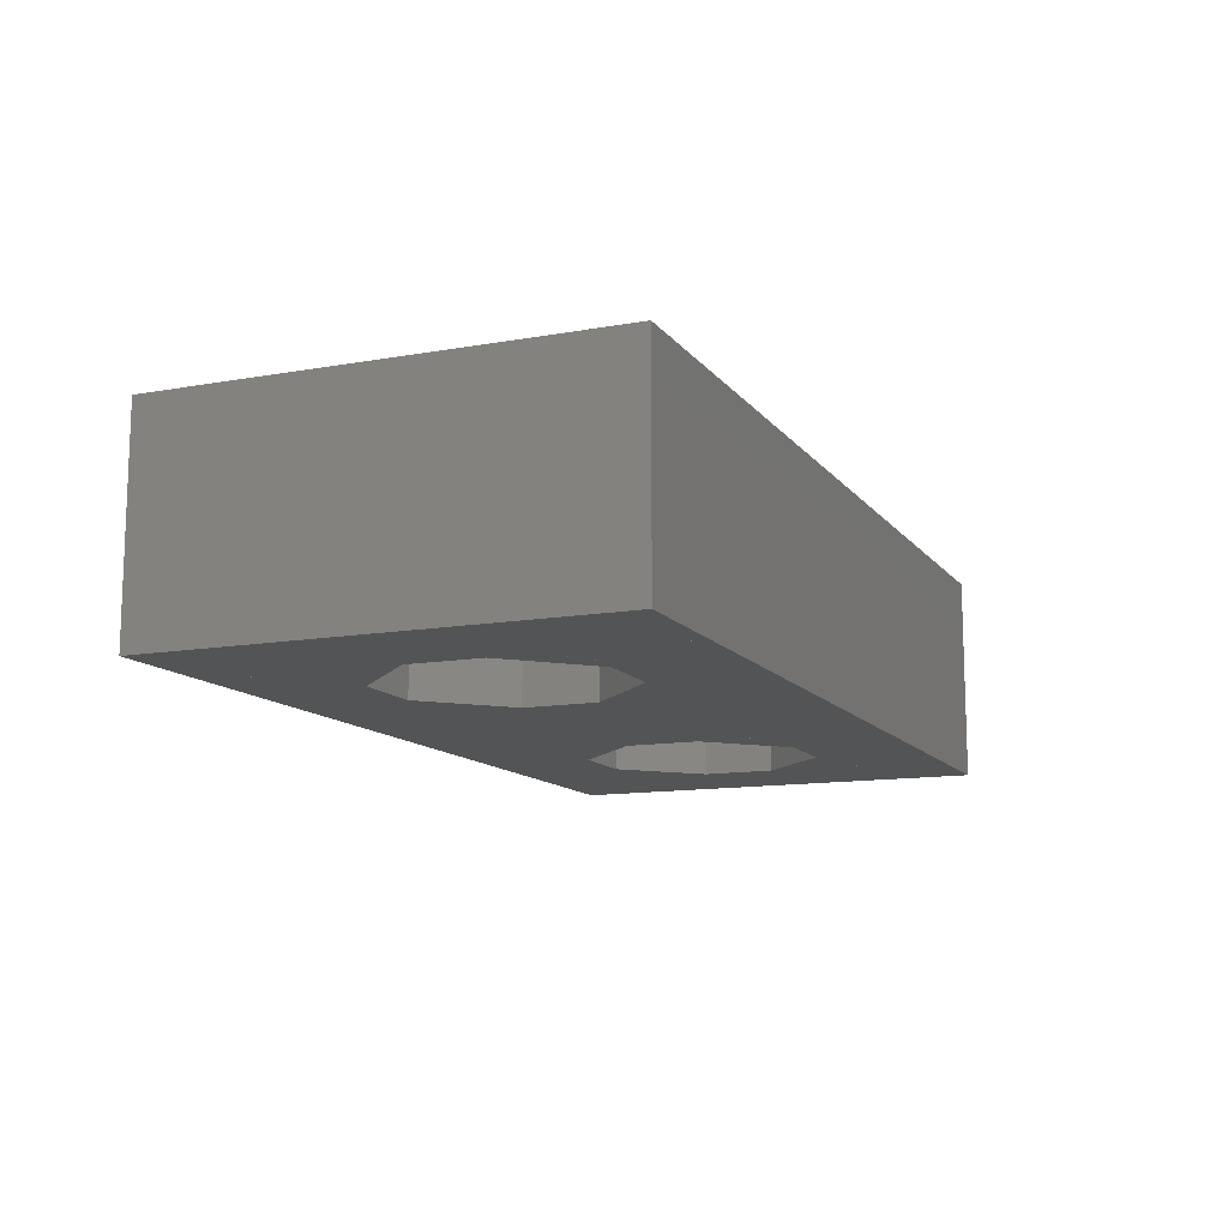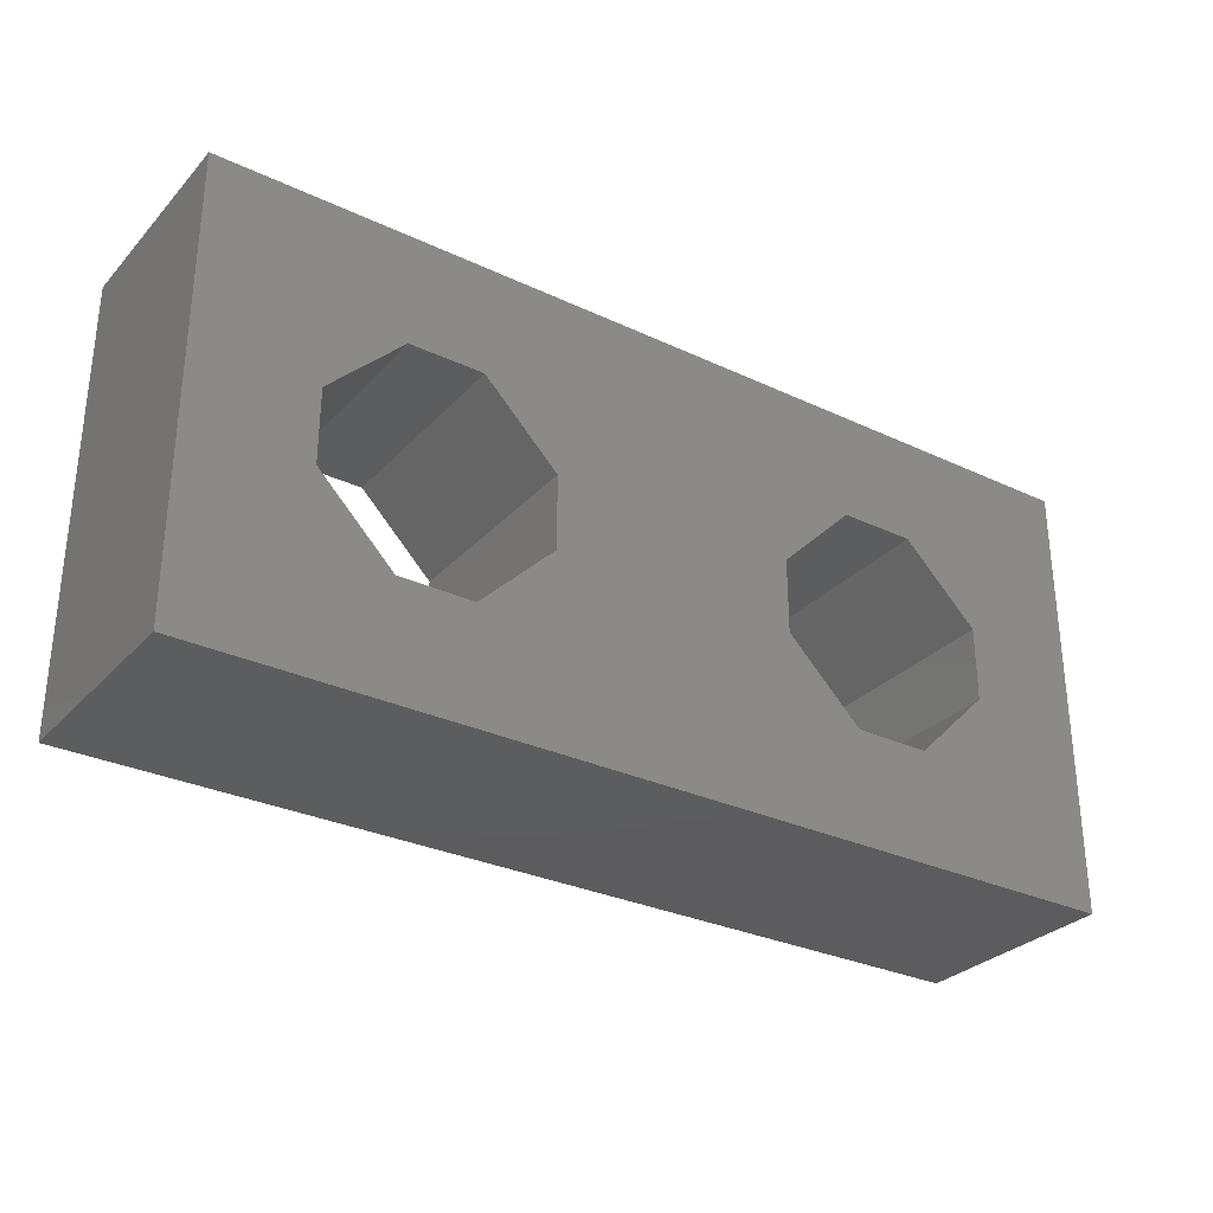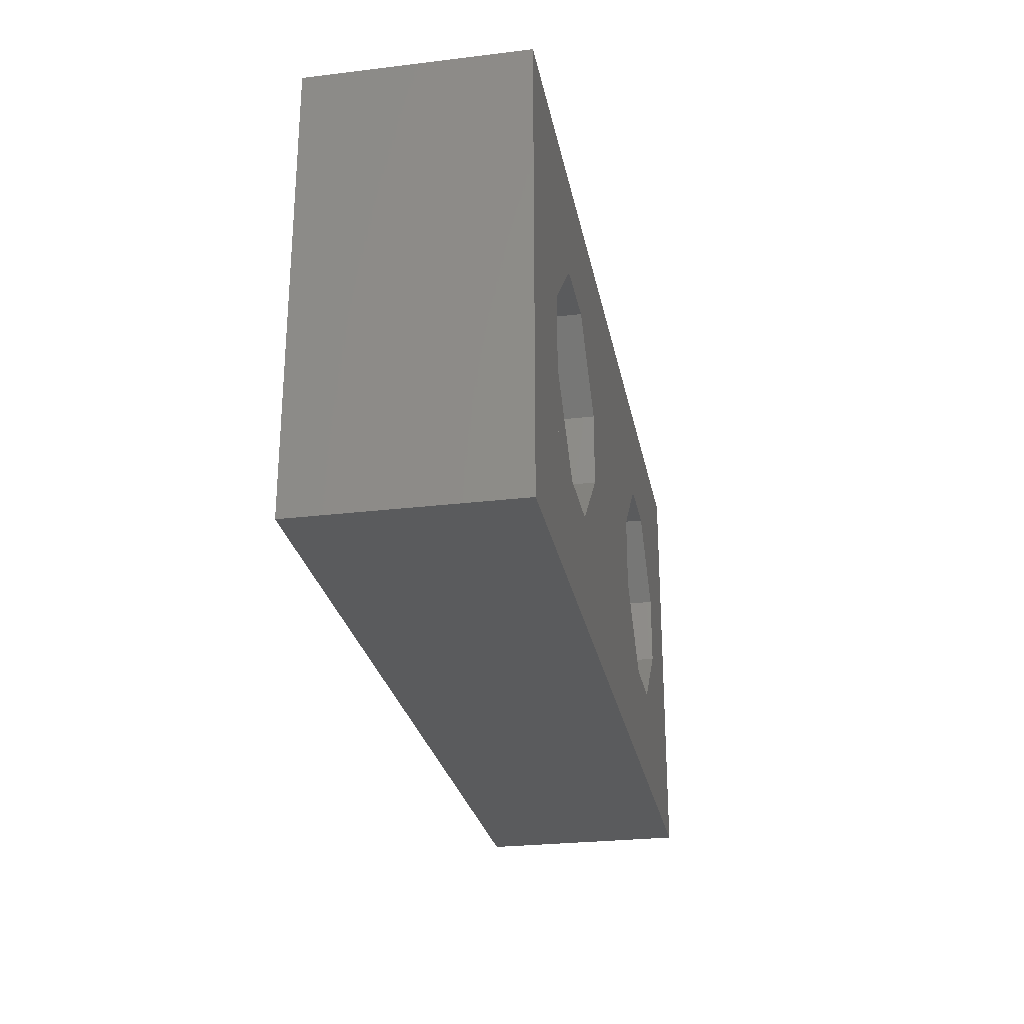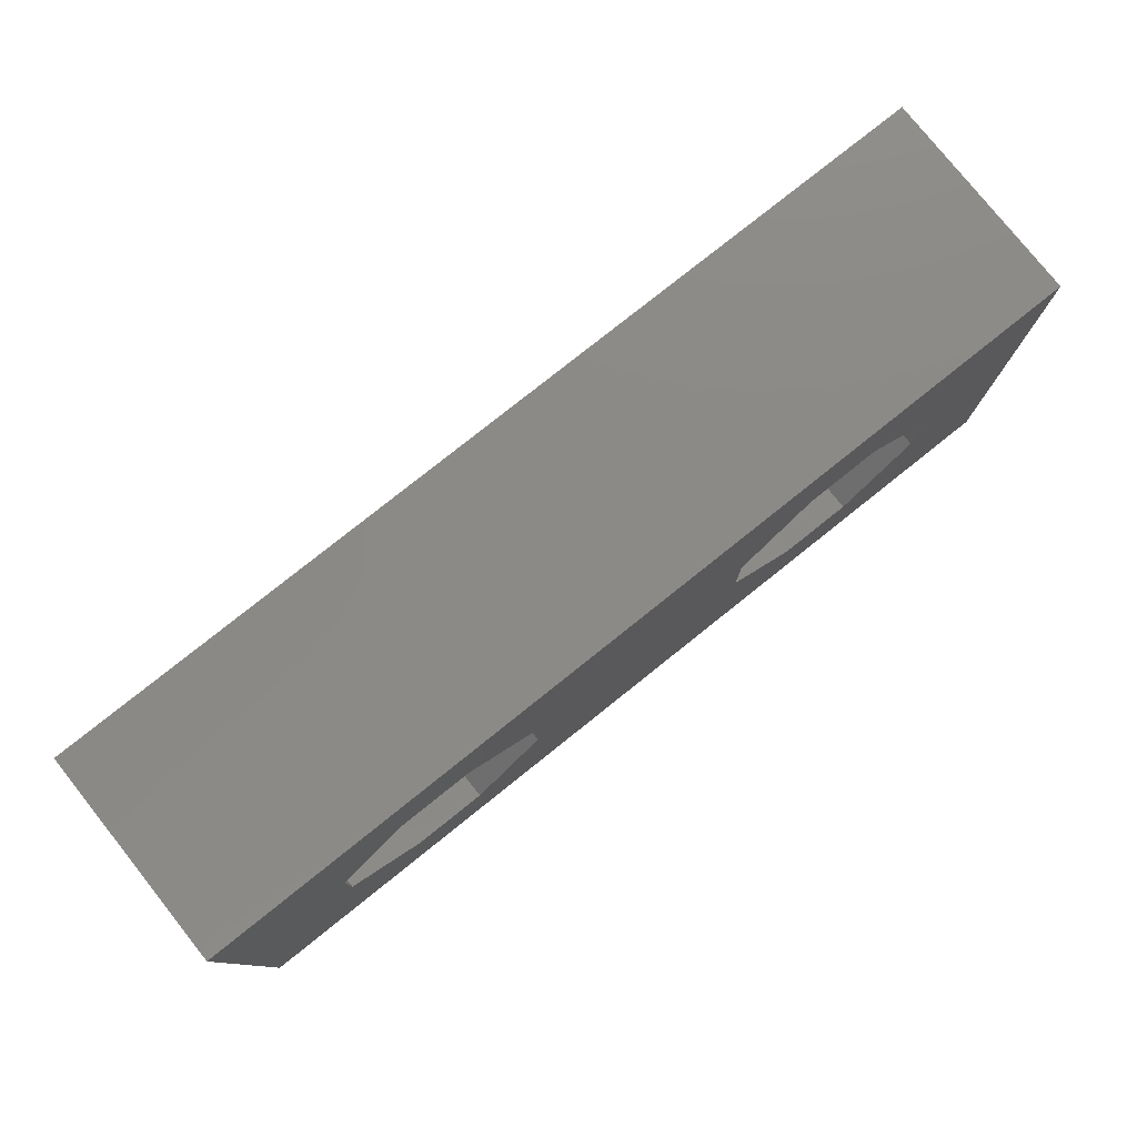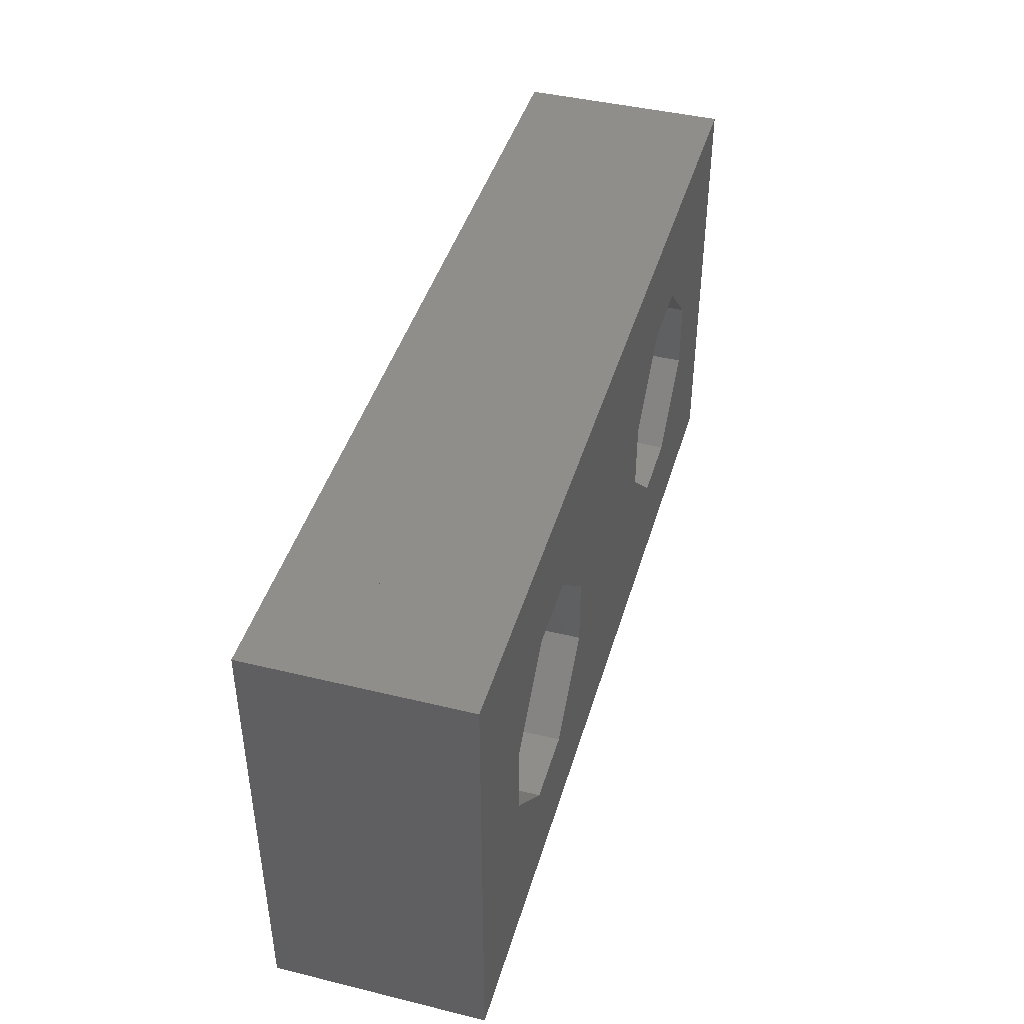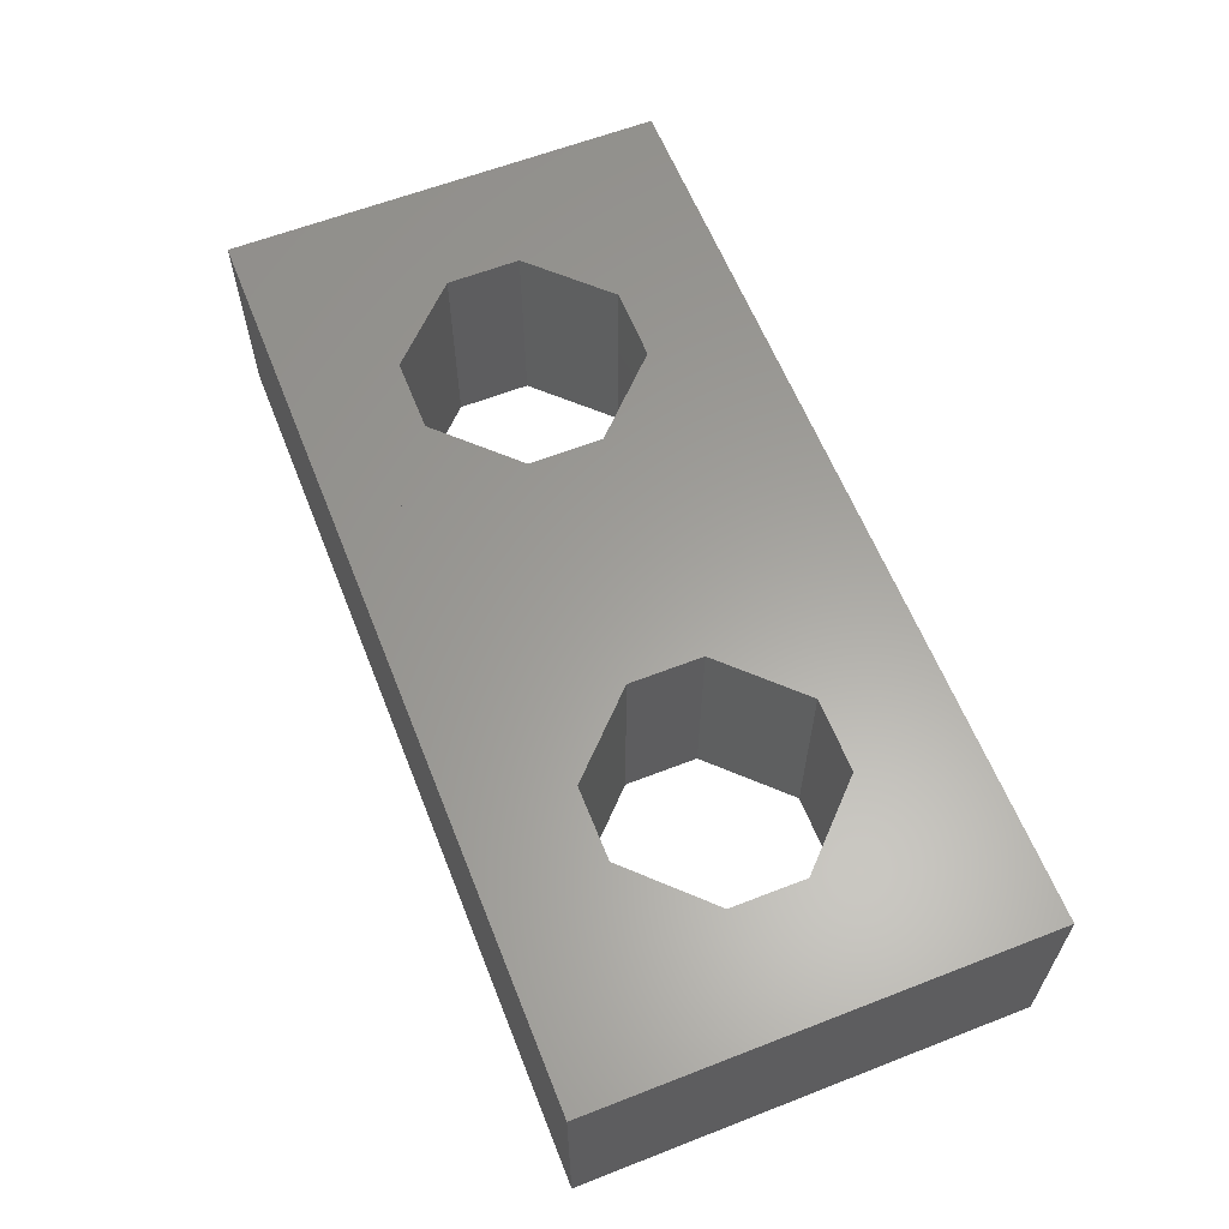
<metadata>
{"format":"stl","ext":"stl","renderer":"f3d","projection":"perspective","resolution":1024,"background":"white","views":[{"elev":-12.1,"azim":-67.2,"up":"+Z"},{"elev":-30.2,"azim":-34.3,"up":"+Y"},{"elev":-26.5,"azim":-79.3,"up":"+Y"},{"elev":78.7,"azim":141.4,"up":"+Y"},{"elev":43.2,"azim":106.1,"up":"+Y"},{"elev":61.3,"azim":68.4,"up":"+Z"}]}
</metadata>
<code>
# stl→obj: 72 verts, 148 faces
v -0.325 0.105 -0.1
v -0.255 0.105 -0.1
v -0.255 0.105 0.1
v -0.325 0.105 0.1
v -0.325 0.035 -0.1
v -0.325 0.035 0.1
v 0.115 0.105 -0.1
v 0.185 0.105 -0.1
v 0.185 0.105 0.1
v 0.115 0.105 0.1
v 0.115 0.035 -0.1
v 0.115 0.035 0.1
v -0.325 -0.105 -0.1
v -0.325 -0.035 -0.1
v -0.325 -0.035 0.1
v -0.325 -0.105 0.1
v -0.255 -0.105 -0.1
v -0.255 -0.105 0.1
v 0.115 -0.105 -0.1
v 0.115 -0.035 -0.1
v 0.115 -0.035 0.1
v 0.115 -0.105 0.1
v 0.185 -0.105 -0.1
v 0.185 -0.105 0.1
v -0.115 -0.105 -0.1
v -0.185 -0.105 -0.1
v -0.185 -0.105 0.1
v -0.115 -0.105 0.1
v -0.115 -0.035 -0.1
v -0.115 -0.035 0.1
v 0.325 -0.105 -0.1
v 0.255 -0.105 -0.1
v 0.255 -0.105 0.1
v 0.325 -0.105 0.1
v 0.325 -0.035 -0.1
v 0.325 -0.035 0.1
v -0.115 0.105 -0.1
v -0.115 0.035 -0.1
v -0.115 0.035 0.1
v -0.115 0.105 0.1
v -0.185 0.105 -0.1
v -0.185 0.105 0.1
v 0.325 0.105 -0.1
v 0.325 0.035 -0.1
v 0.325 0.035 0.1
v 0.325 0.105 0.1
v 0.255 0.105 -0.1
v 0.255 0.105 0.1
v -0.435 -0.21 -0.1
v -0.325 -0.21 -0.1
v -0.325 -0.21 0.1
v -0.435 -0.21 0.1
v -0.325 0.21 -0.1
v -0.325 0.21 0.1
v -0.435 0.21 -0.1
v -0.435 0.21 0.1
v 0.325 -0.21 -0.1
v 0.435 -0.21 -0.1
v 0.435 -0.21 0.1
v 0.325 -0.21 0.1
v 0.435 0.21 -0.1
v 0.435 0.21 0.1
v 0.325 0.21 -0.1
v 0.325 0.21 0.1
v -0.115 -0.21 -0.1
v 0.115 -0.21 -0.1
v 0.115 -0.21 0.1
v -0.115 -0.21 0.1
v 0.115 0.21 -0.1
v 0.115 0.21 0.1
v -0.115 0.21 -0.1
v -0.115 0.21 0.1
f 1 2 3
f 3 4 1
f 2 5 6
f 6 3 2
f 5 1 4
f 4 6 5
f 4 3 6
f 1 5 2
f 7 8 9
f 9 10 7
f 8 11 12
f 12 9 8
f 11 7 10
f 10 12 11
f 10 9 12
f 7 11 8
f 13 14 15
f 15 16 13
f 14 17 18
f 18 15 14
f 17 13 16
f 16 18 17
f 16 15 18
f 13 17 14
f 19 20 21
f 21 22 19
f 20 23 24
f 24 21 20
f 23 19 22
f 22 24 23
f 22 21 24
f 19 23 20
f 25 26 27
f 27 28 25
f 26 29 30
f 30 27 26
f 29 25 28
f 28 30 29
f 28 27 30
f 25 29 26
f 31 32 33
f 33 34 31
f 32 35 36
f 36 33 32
f 35 31 34
f 34 36 35
f 34 33 36
f 31 35 32
f 37 38 39
f 39 40 37
f 38 41 42
f 42 39 38
f 41 37 40
f 40 42 41
f 40 39 42
f 37 41 38
f 43 44 45
f 45 46 43
f 44 47 48
f 48 45 44
f 47 43 46
f 46 48 47
f 46 45 48
f 43 47 44
f 49 50 51
f 51 52 49
f 50 53 54
f 54 51 50
f 53 55 56
f 56 54 53
f 55 49 52
f 52 56 55
f 52 51 54
f 49 53 50
f 52 54 56
f 49 55 53
f 57 58 59
f 59 60 57
f 58 61 62
f 62 59 58
f 61 63 64
f 64 62 61
f 63 57 60
f 60 64 63
f 60 59 62
f 57 61 58
f 60 62 64
f 57 63 61
f 65 66 67
f 67 68 65
f 66 69 70
f 70 67 66
f 69 71 72
f 72 70 69
f 71 65 68
f 68 72 71
f 68 67 70
f 65 69 66
f 68 70 72
f 65 71 69
f 1 37 40
f 40 4 1
f 37 71 72
f 72 40 37
f 71 53 54
f 54 72 71
f 53 1 4
f 4 54 53
f 4 40 72
f 1 71 37
f 4 72 54
f 1 53 71
f 7 43 46
f 46 10 7
f 43 63 64
f 64 46 43
f 63 69 70
f 70 64 63
f 69 7 10
f 10 70 69
f 10 46 64
f 7 63 43
f 10 64 70
f 7 69 63
f 50 65 68
f 68 51 50
f 65 25 28
f 28 68 65
f 25 13 16
f 16 28 25
f 13 50 51
f 51 16 13
f 51 68 28
f 50 25 65
f 51 28 16
f 50 13 25
f 66 57 60
f 60 67 66
f 57 31 34
f 34 60 57
f 31 19 22
f 22 34 31
f 19 66 67
f 67 22 19
f 67 60 34
f 66 31 57
f 67 34 22
f 66 19 31

</code>
